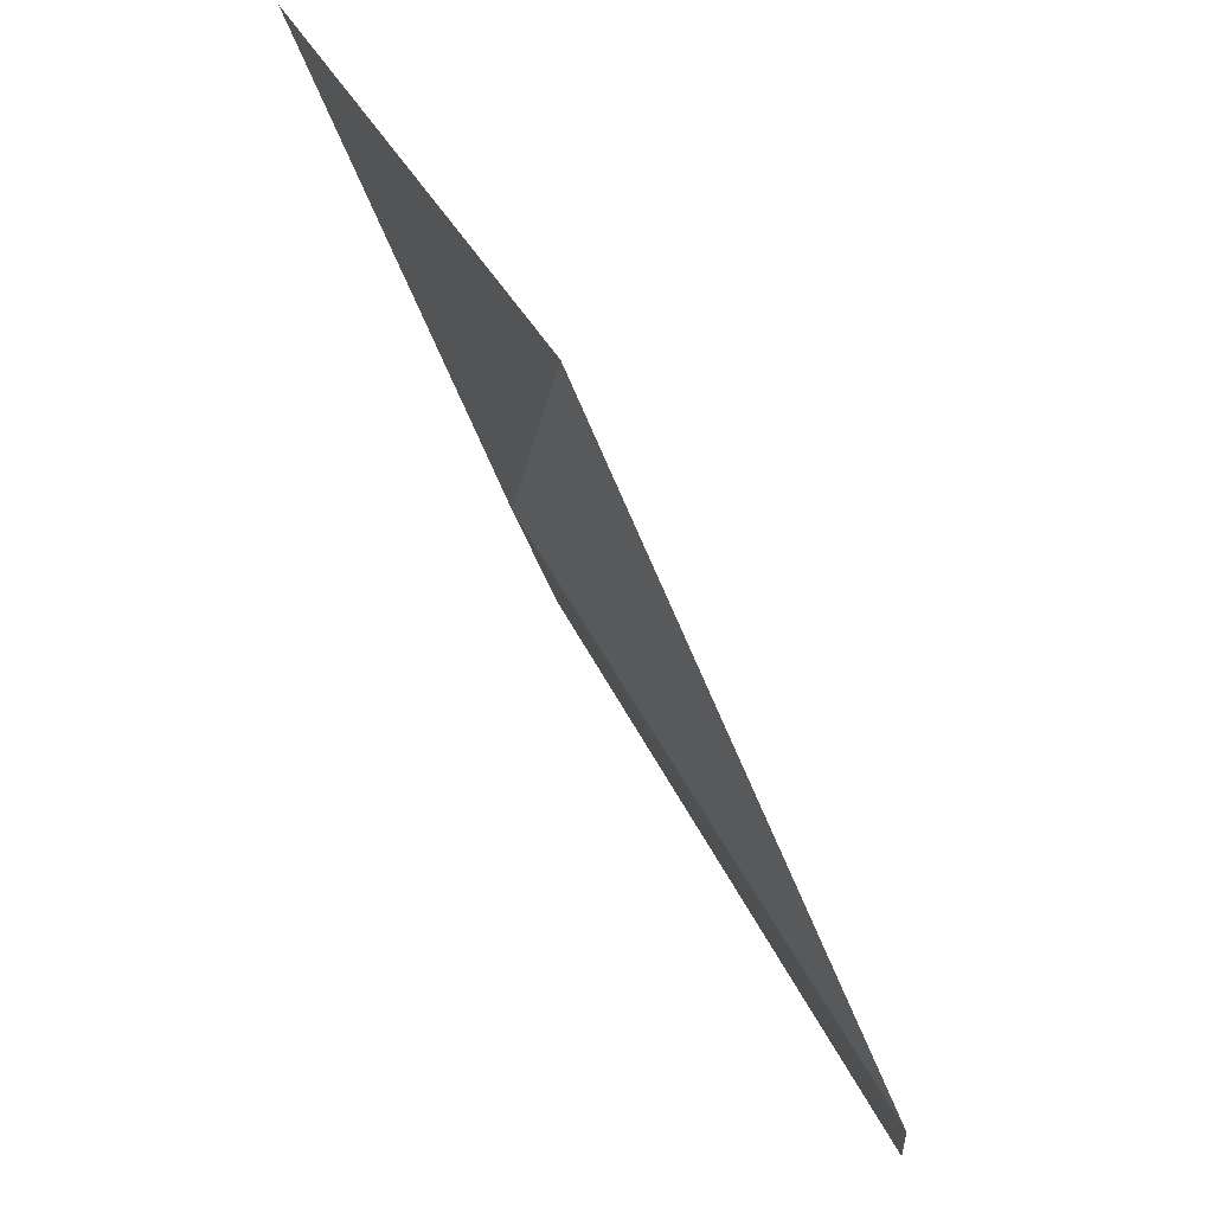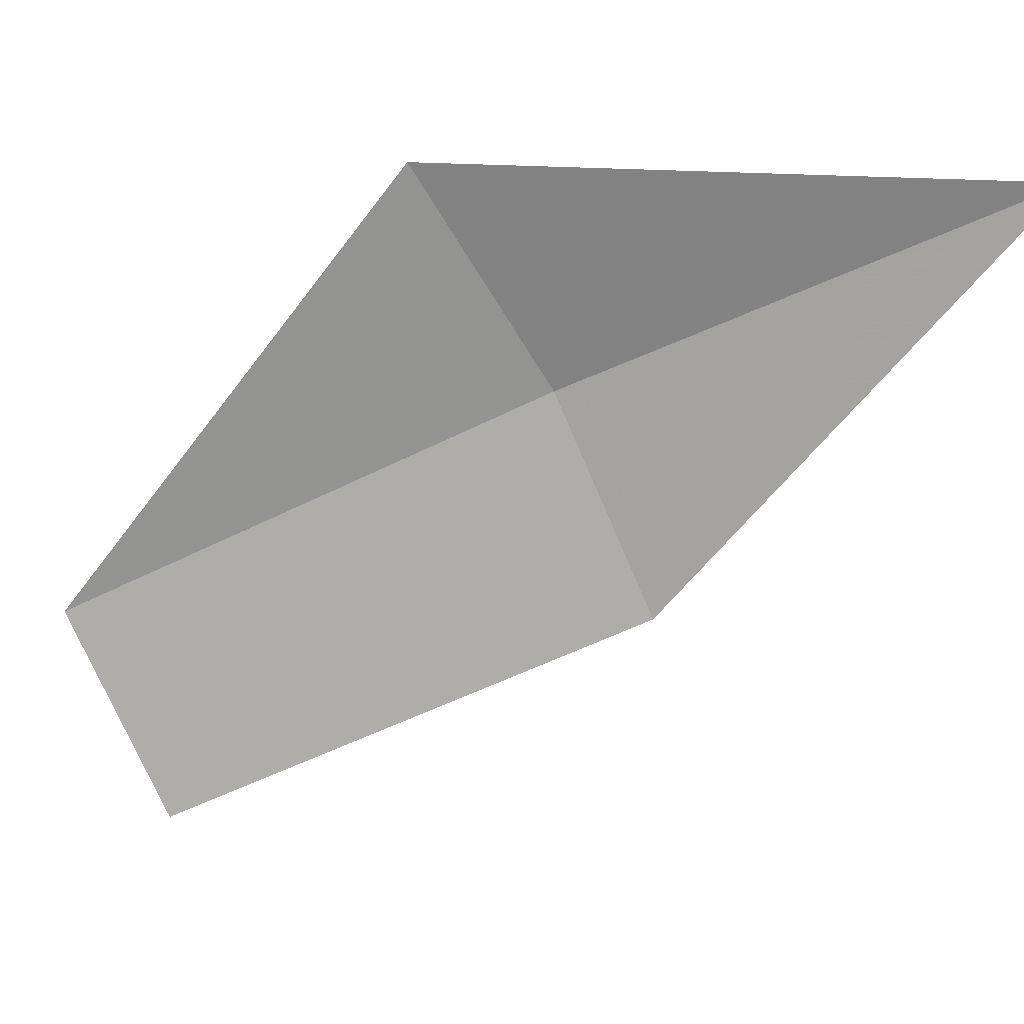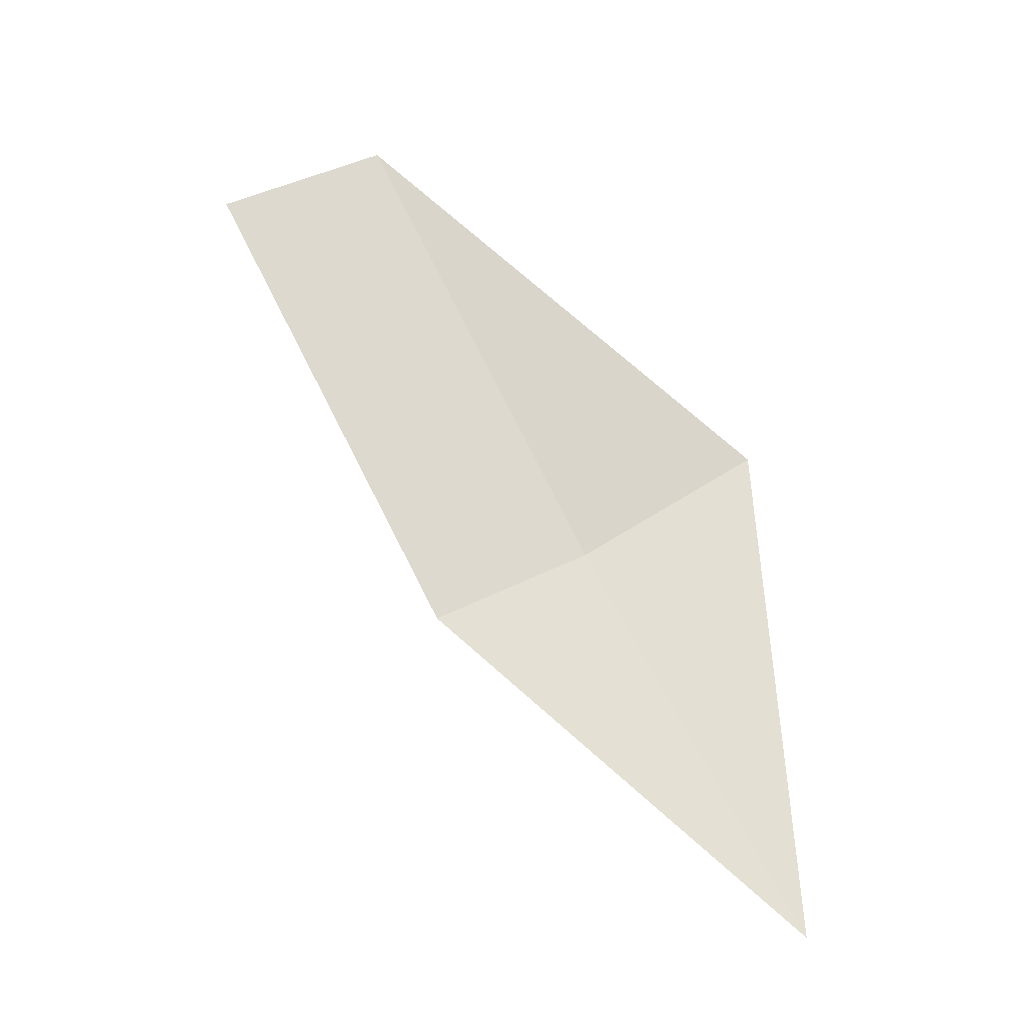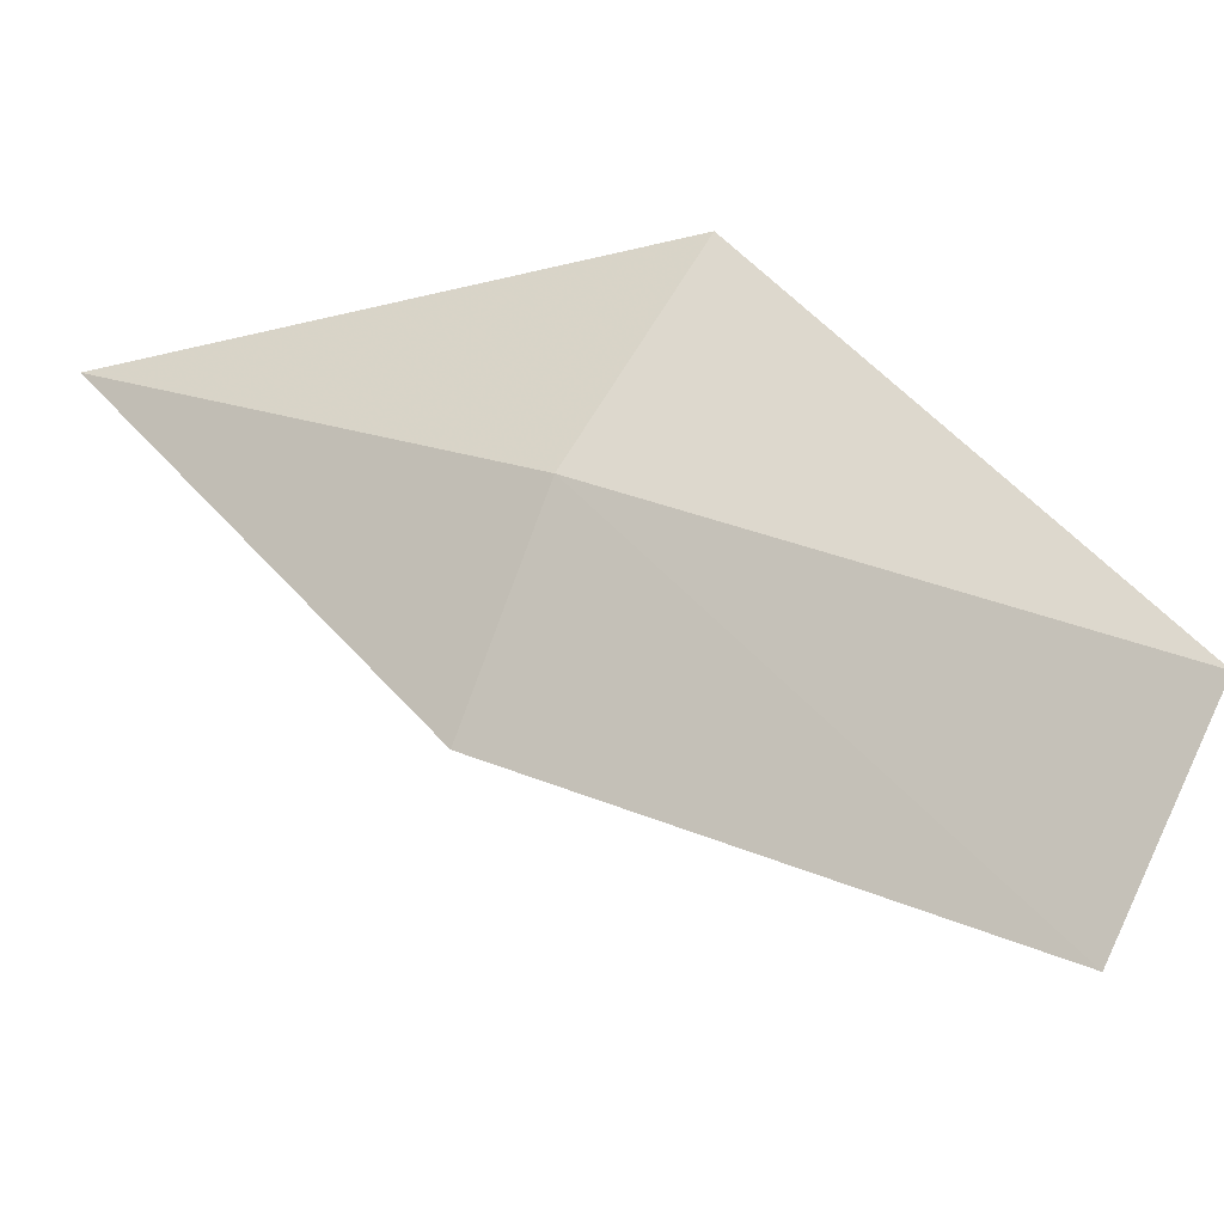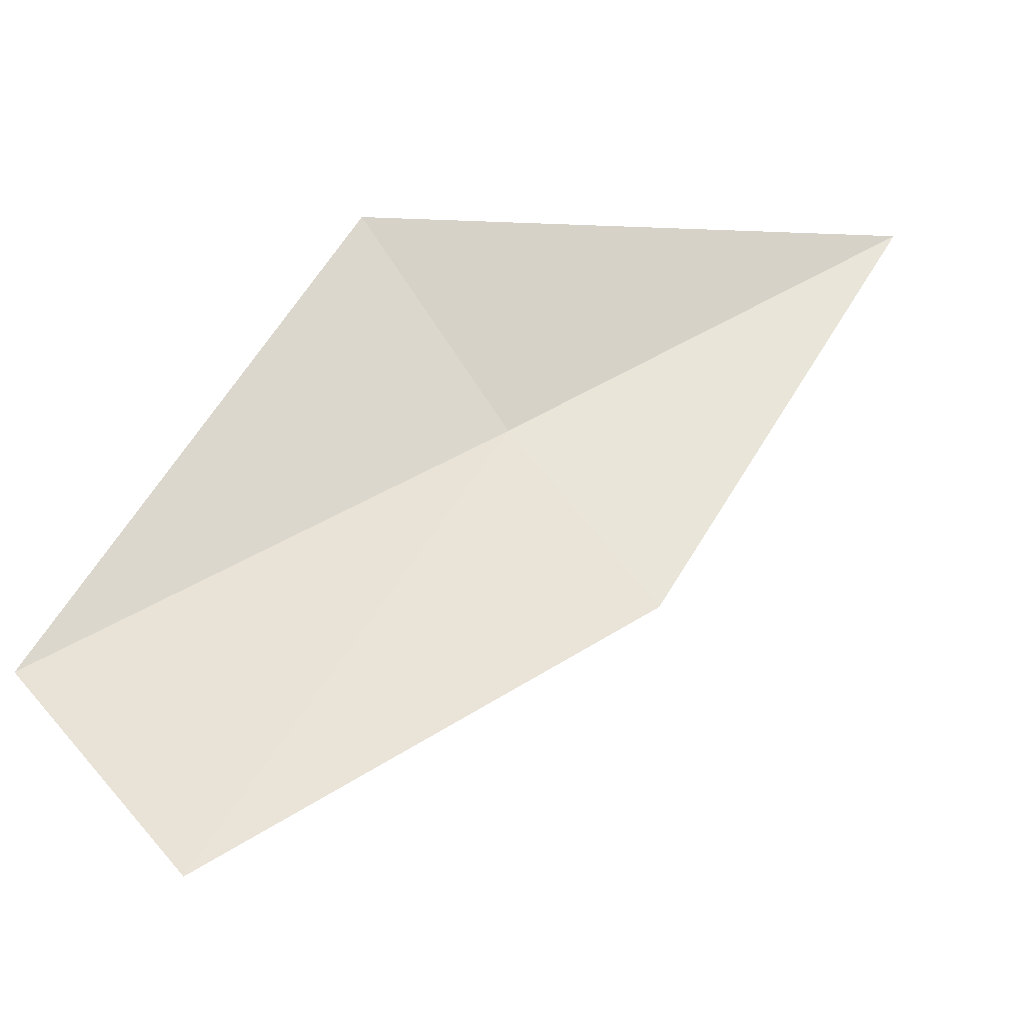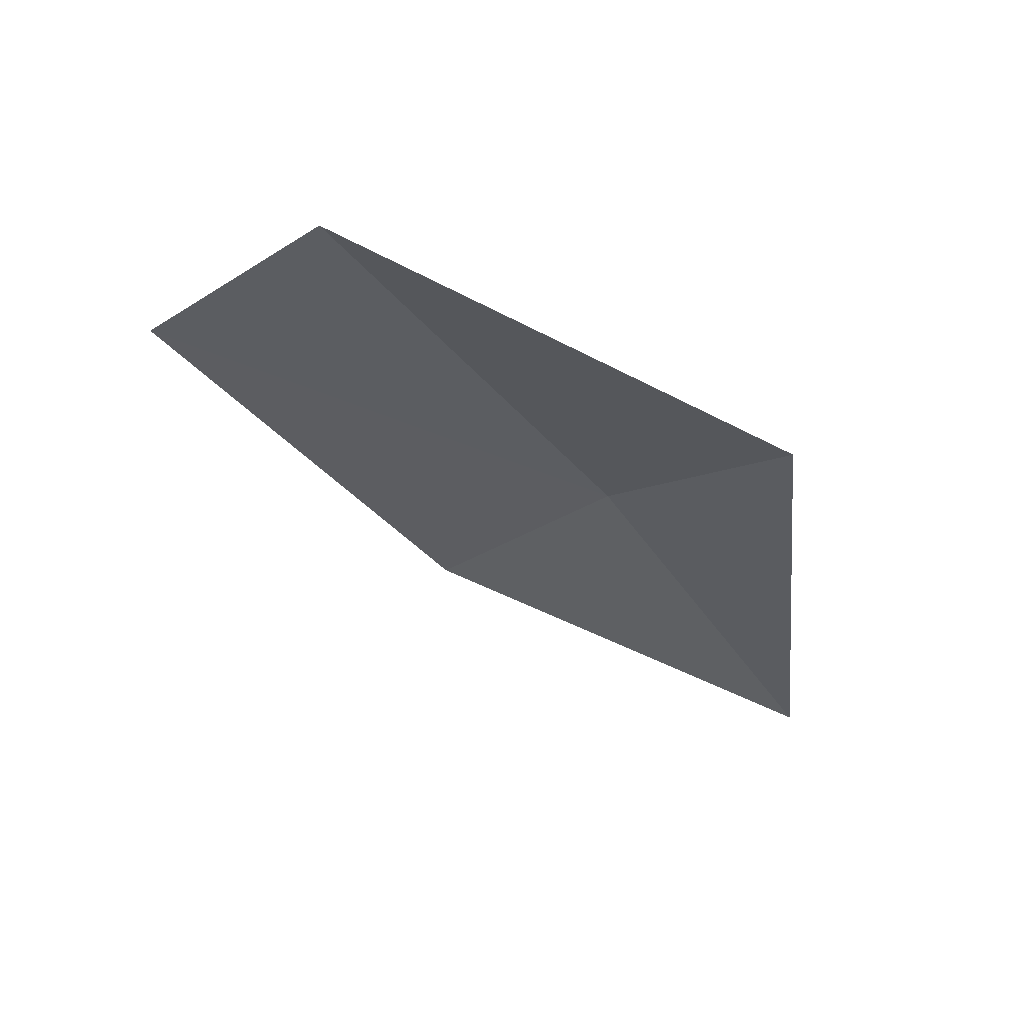
<metadata>
{"format":"obj","ext":"obj","renderer":"f3d","projection":"perspective","resolution":1024,"background":"white","views":[{"elev":33.4,"azim":-18.1,"up":"+Y"},{"elev":31.3,"azim":111.1,"up":"+Y"},{"elev":-28.9,"azim":84.6,"up":"+Z"},{"elev":-40.9,"azim":-63.3,"up":"+Y"},{"elev":-11.1,"azim":75.8,"up":"+Y"},{"elev":50.2,"azim":109.3,"up":"+Z"}]}
</metadata>
<code>
v 7.557 138.1 35.82
v 8.592 136.2 39.14
v 9.061 135 38.15
v 8.085 136.8 34.91
v 7.525 139.6 36.86
v 7.071 139.9 32.7
f 1 2 3
f 1 3 4
f 1 4 6
f 1 5 2
f 1 6 5

</code>
